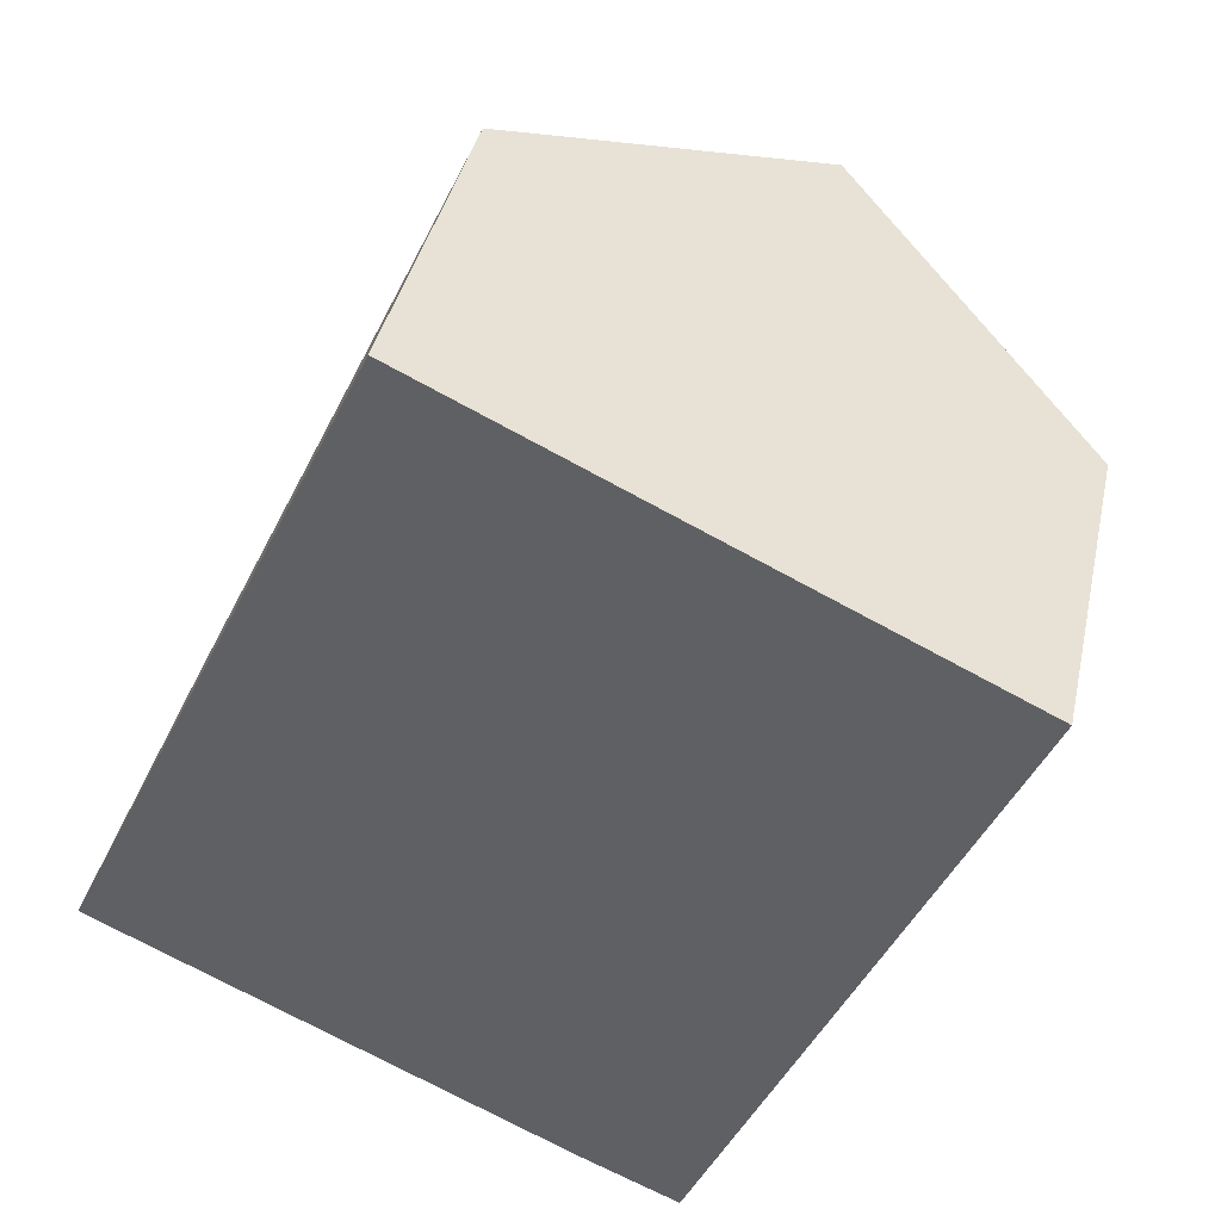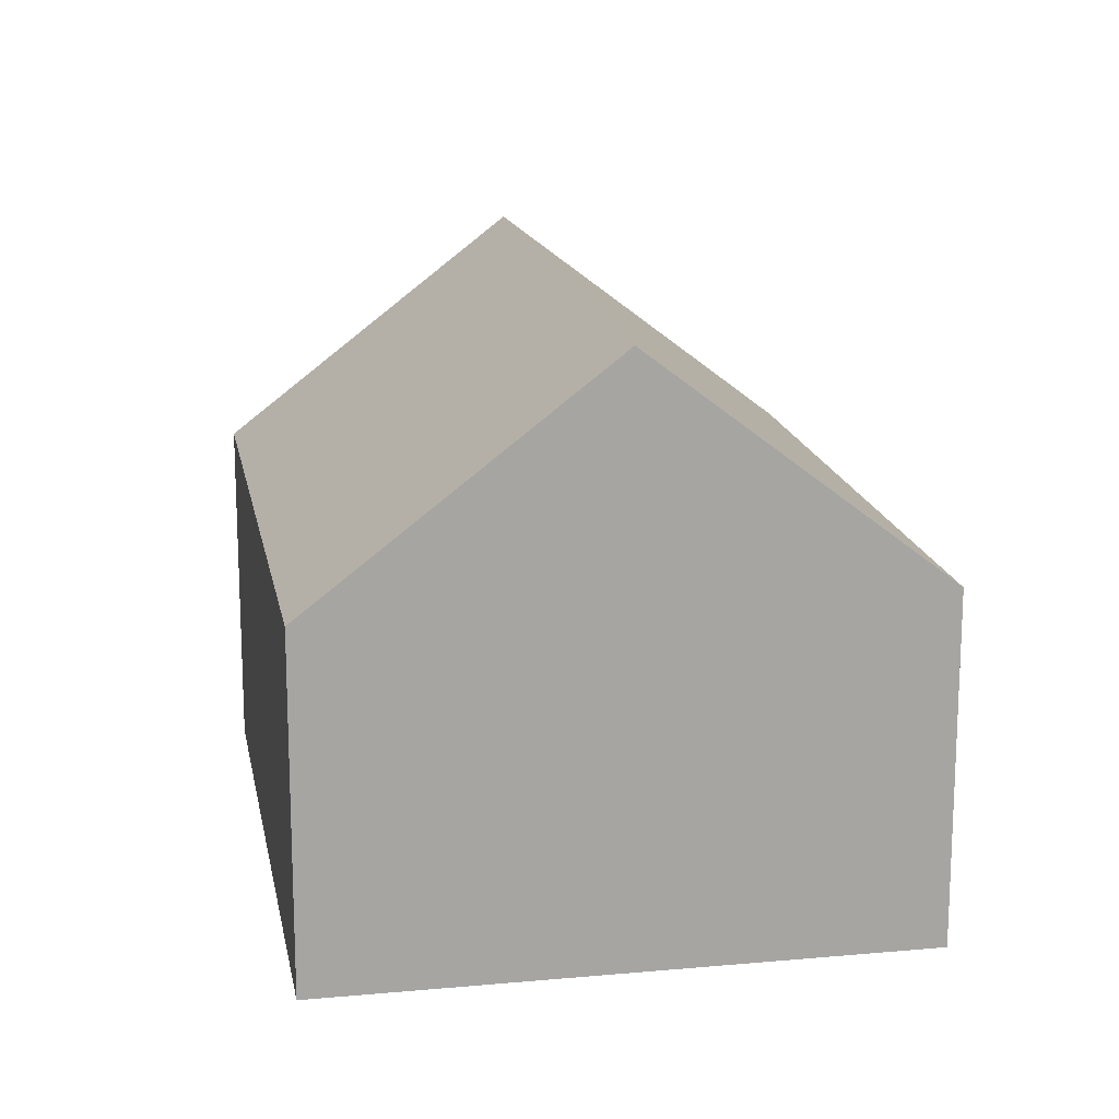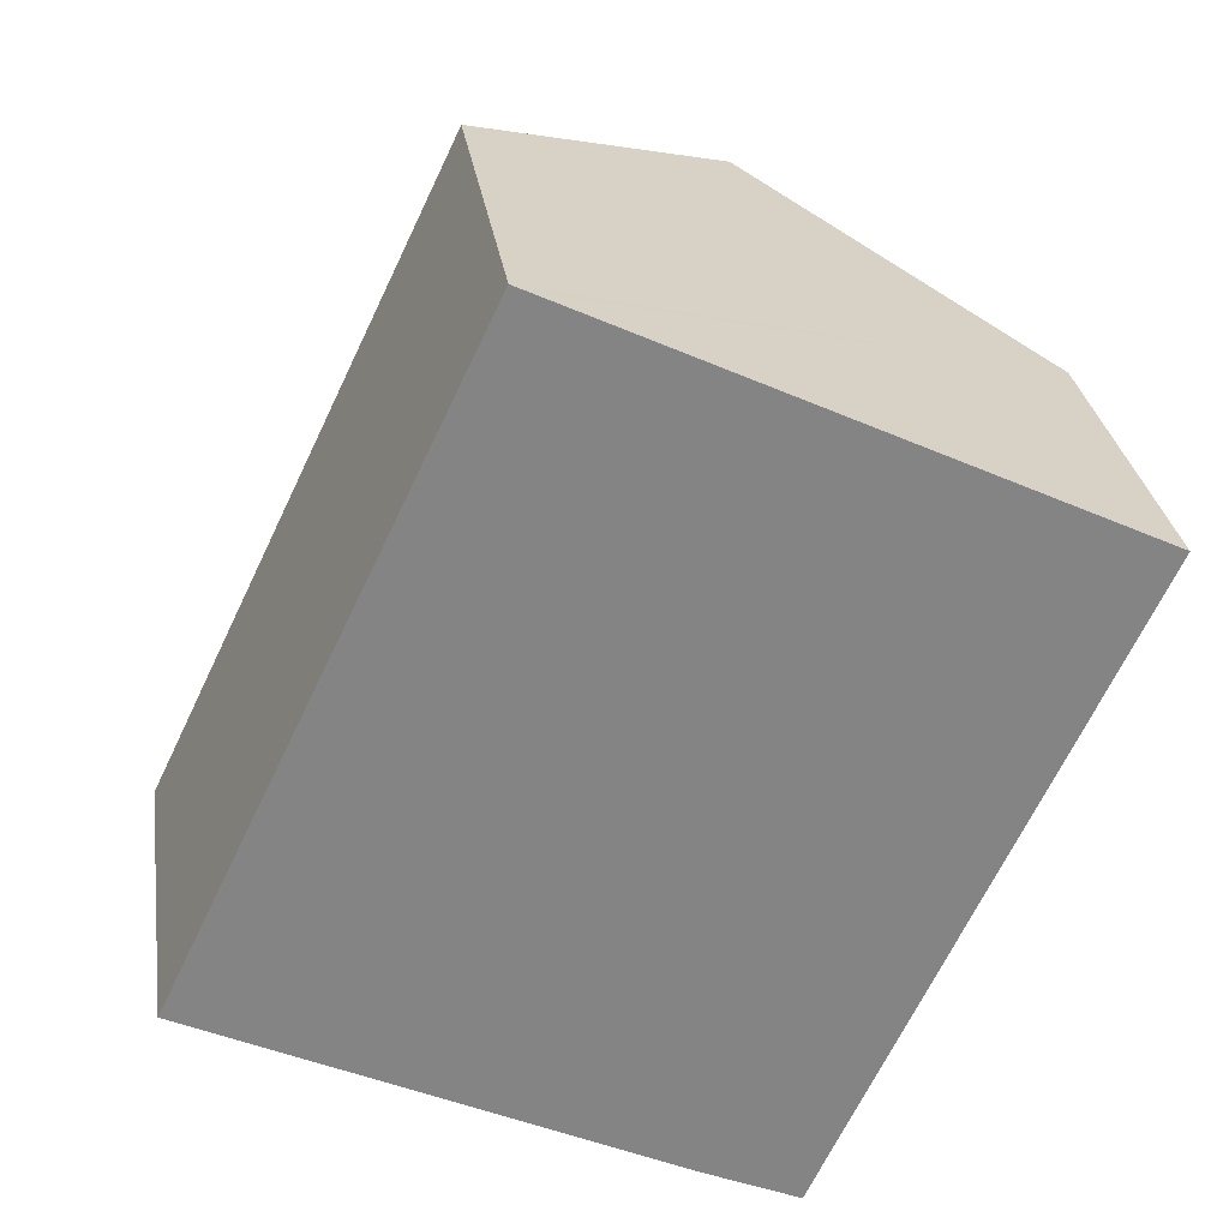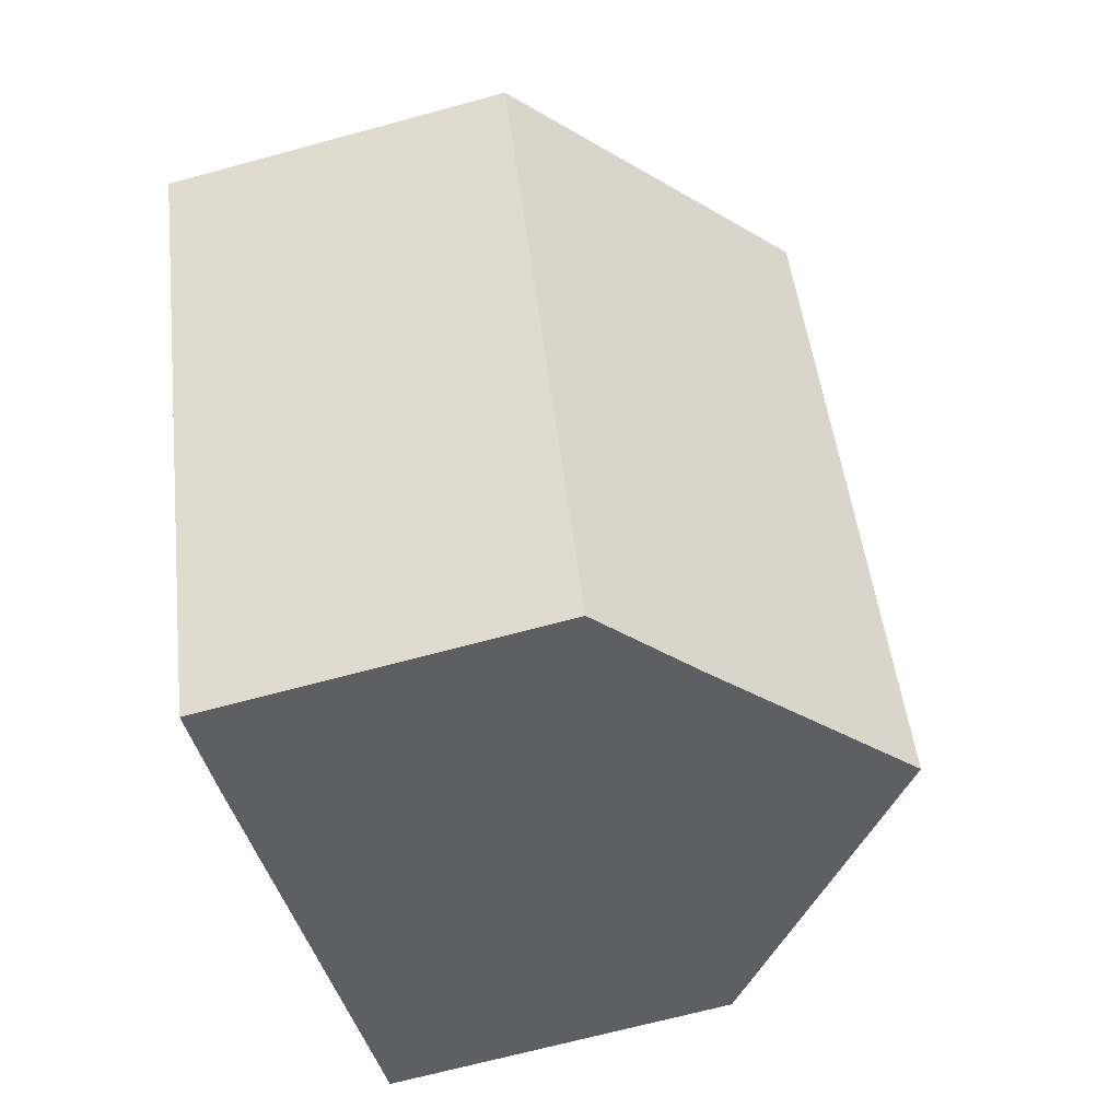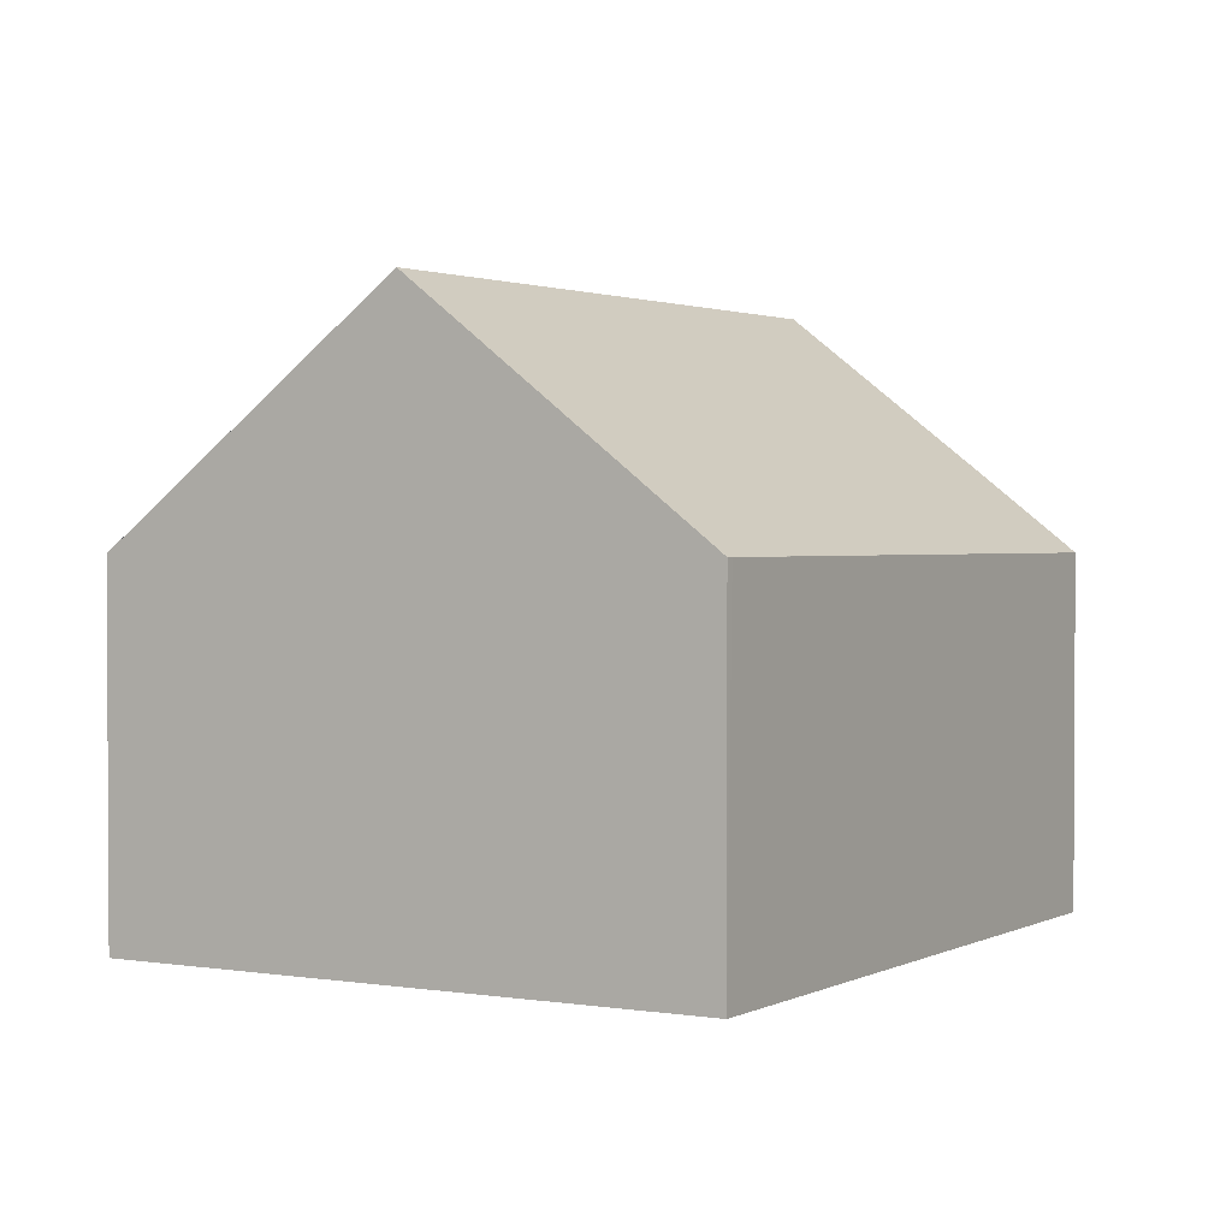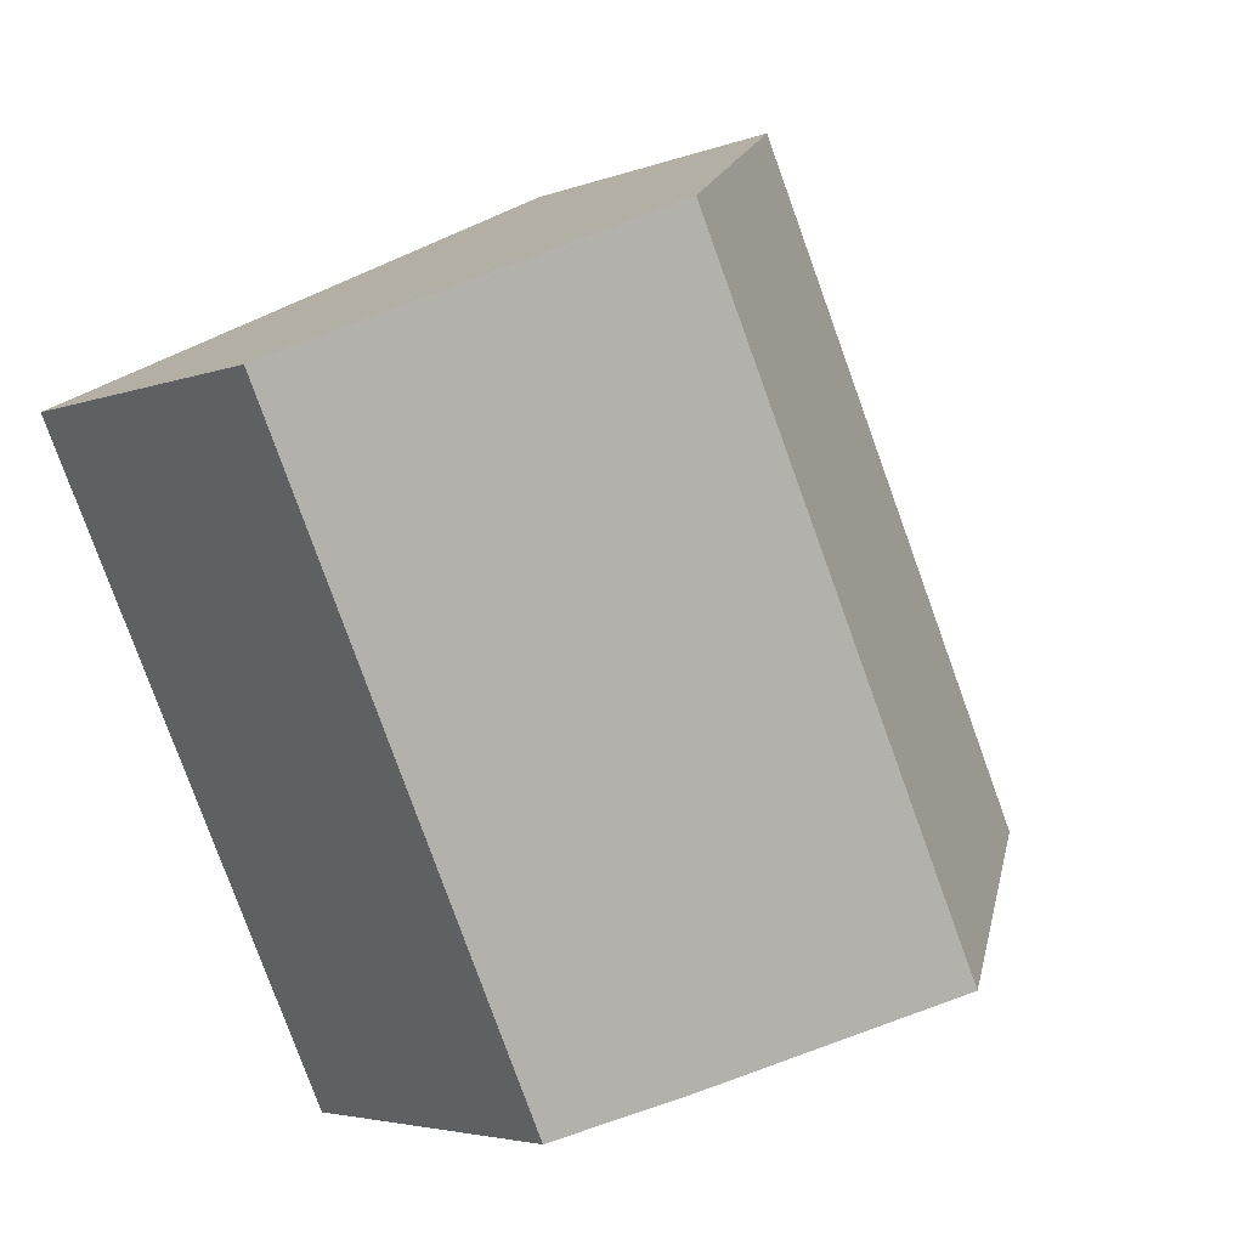
<metadata>
{"format":"obj","ext":"obj","renderer":"f3d","projection":"perspective","resolution":1024,"background":"white","views":[{"elev":38.4,"azim":12.1,"up":"+Z"},{"elev":16.5,"azim":15.2,"up":"+Y"},{"elev":29.0,"azim":-8.3,"up":"+Z"},{"elev":-67.3,"azim":105.3,"up":"+Z"},{"elev":1.9,"azim":56.1,"up":"+Y"},{"elev":-3.8,"azim":142.2,"up":"+Z"}]}
</metadata>
<code>
v  7.305 4.601 -3.44
v  11.23 4.643 4.913
v  11.19 4.642 4.817
v  7.629 7.711 6.653
v  6.061 5.642 -2.894
v  3.626 7.711 -1.731
v  4.011 4.631 8.4
v  0 4.631 2.836e-16
v  4.219 4.808 8.3
v  4.011 -5.144e-16 8.4
v  4.219 -5.082e-16 8.3
v  7.629 -4.074e-16 6.653
v  11.23 -3.008e-16 4.913
v  7.305 2.106e-16 -3.44
v  11.19 -2.95e-16 4.817
v  6.061 1.772e-16 -2.894
v  0 0 0
v  3.626 1.06e-16 -1.731
g defaultobject
f 1 2 3
f 2 1 4
f 4 1 5
f 4 5 6
f 7 6 8
f 6 7 4
f 4 7 9
f 10 9 7
f 9 10 4
f 4 10 2
f 2 10 11
f 2 11 12
f 2 12 13
f 13 3 2
f 3 13 1
f 1 13 14
f 14 13 15
f 1 16 5
f 16 1 14
f 5 8 6
f 8 5 16
f 8 16 17
f 17 16 18
f 17 7 8
f 7 17 10
f 12 15 13
f 15 12 14
f 14 12 11
f 14 11 10
f 14 10 17
f 14 17 18
f 14 18 16

</code>
